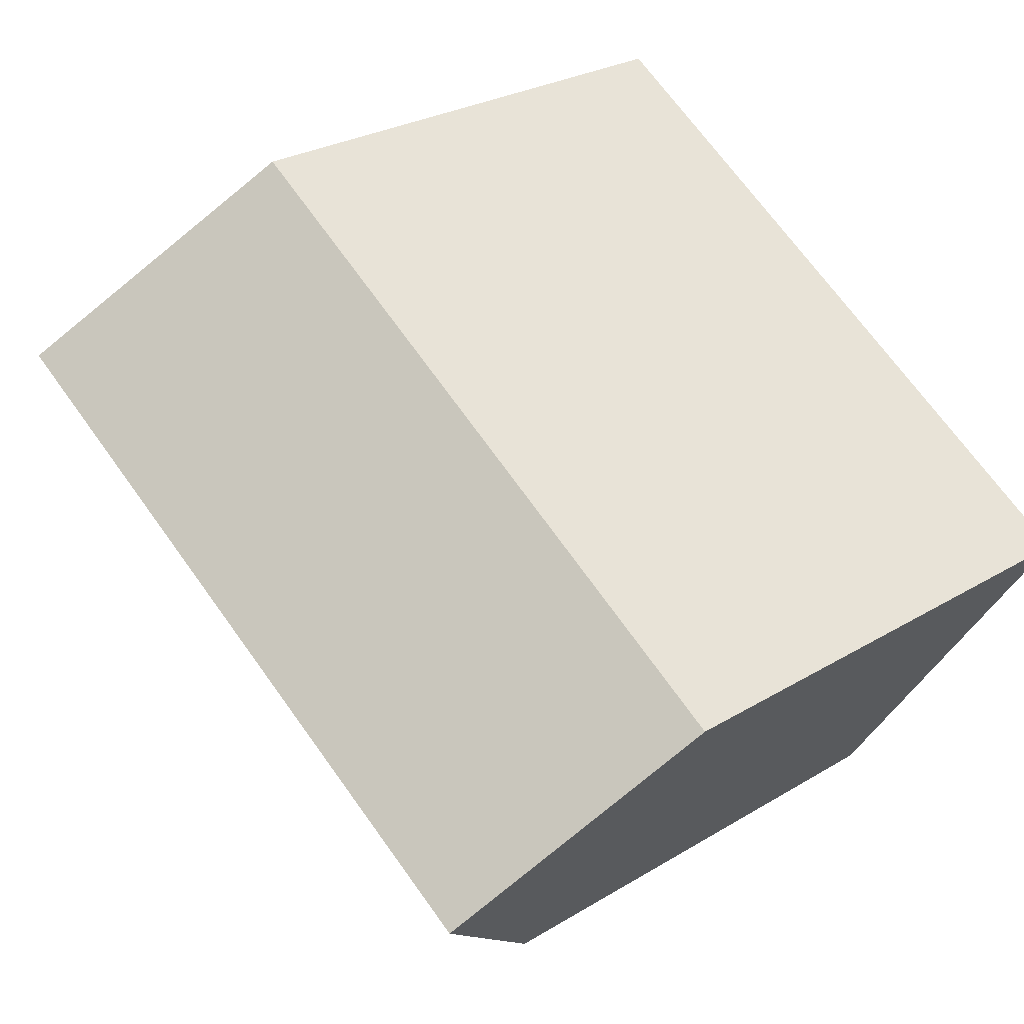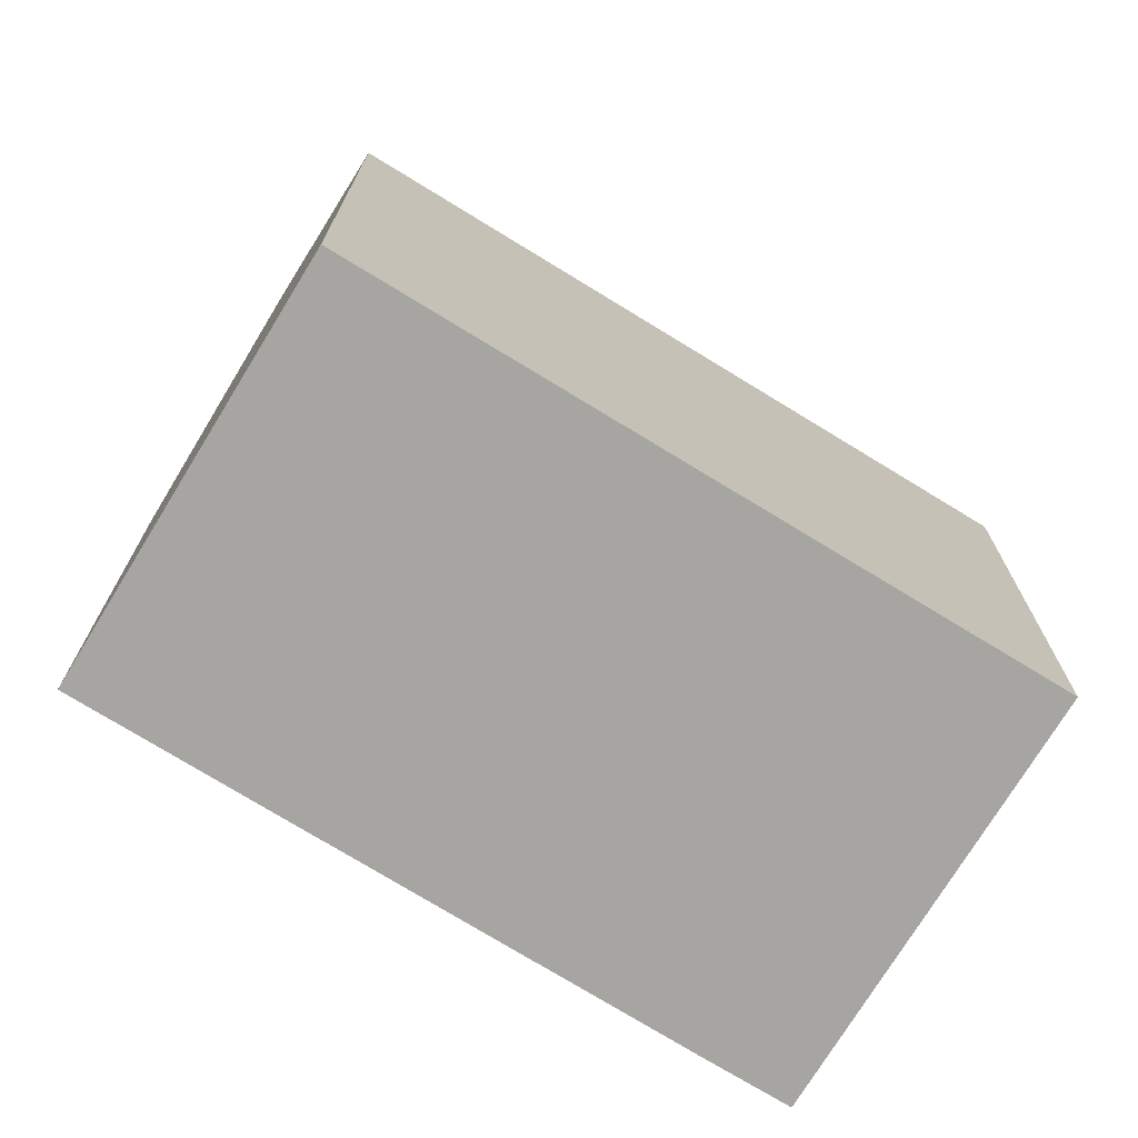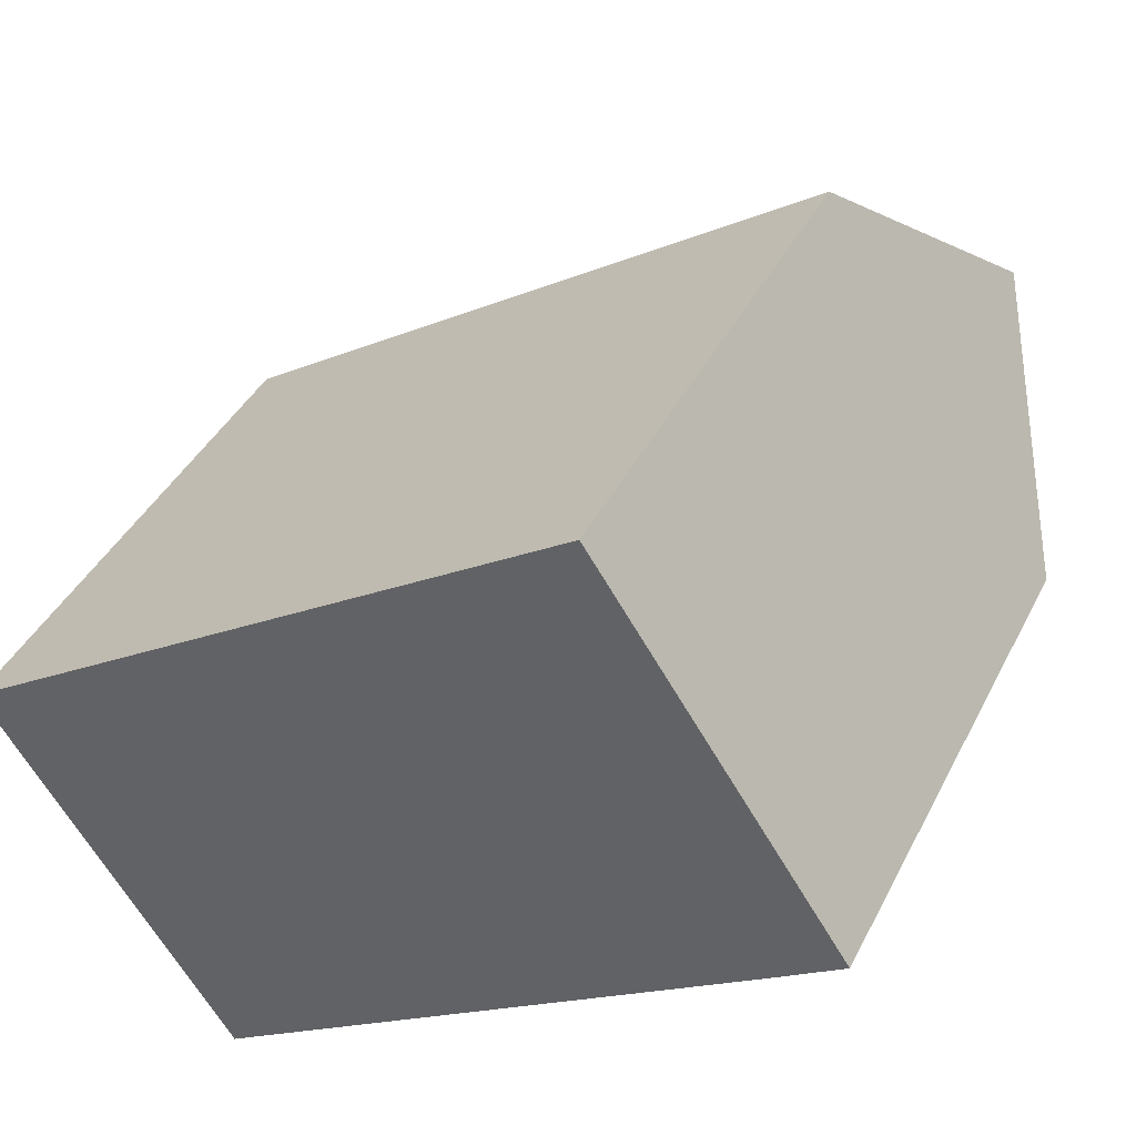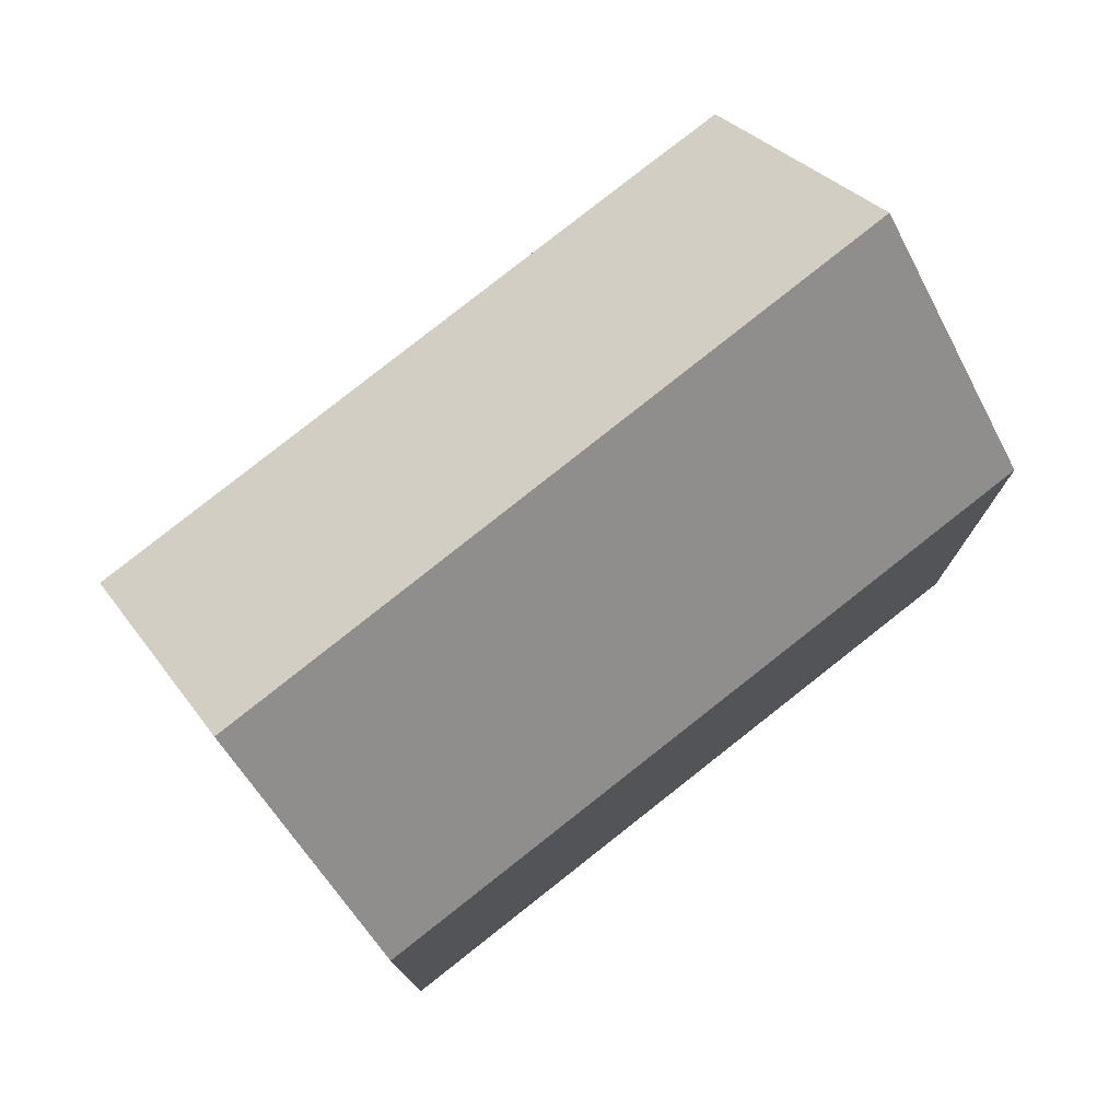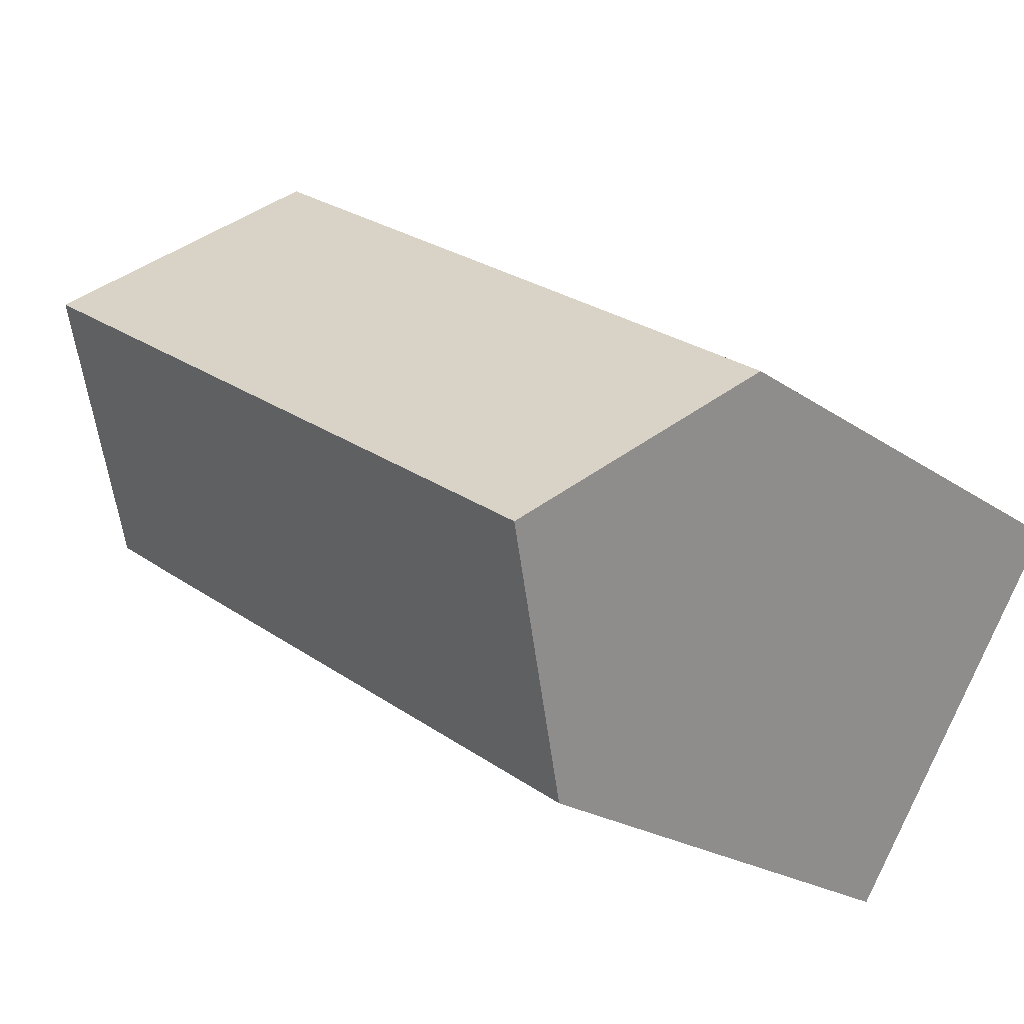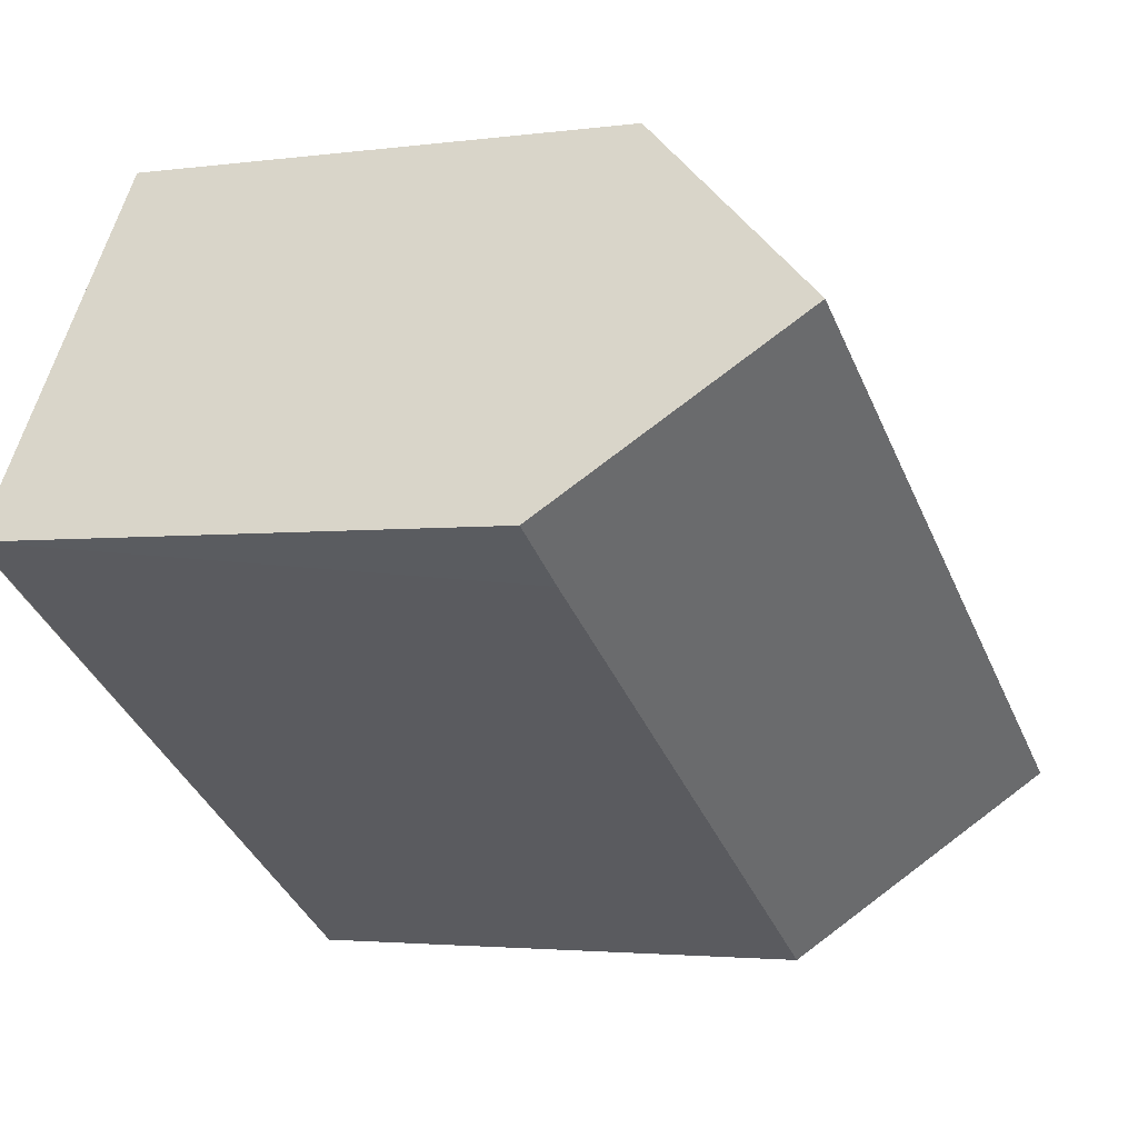
<metadata>
{"format":"obj","ext":"obj","renderer":"f3d","projection":"perspective","resolution":1024,"background":"white","views":[{"elev":26.4,"azim":-133.8,"up":"+Z"},{"elev":-73.7,"azim":-64.7,"up":"+Y"},{"elev":40.4,"azim":24.8,"up":"+Z"},{"elev":78.1,"azim":-71.5,"up":"+Y"},{"elev":-21.4,"azim":-140.9,"up":"+Z"},{"elev":-2.7,"azim":115.6,"up":"+Z"}]}
</metadata>
<code>
v  3.102 19.52 -4.74
v  20.36 13.93 -0.434
v  6.243 13.94 -9.538
v  19.04 19.52 5.562
v  22.2 13.94 0.774
v  0 14.01 8.579e-16
v  15.85 13.89 10.39
v  6.243 5.84e-16 -9.538
v  0 0 0
v  3.102 2.902e-16 -4.74
v  15.85 -6.363e-16 10.39
v  22.2 -4.739e-17 0.774
v  19.04 -3.406e-16 5.562
v  20.36 2.657e-17 -0.434
g defaultobject
f 1 2 3
f 2 1 4
f 2 4 5
f 6 4 1
f 4 6 7
f 3 6 1
f 6 3 8
f 6 8 9
f 9 8 10
f 9 7 6
f 7 9 11
f 7 5 4
f 5 7 11
f 5 11 12
f 12 11 13
f 12 2 5
f 2 12 3
f 3 12 8
f 8 12 14
f 10 11 9
f 11 10 8
f 11 8 14
f 11 14 13
f 13 14 12

</code>
